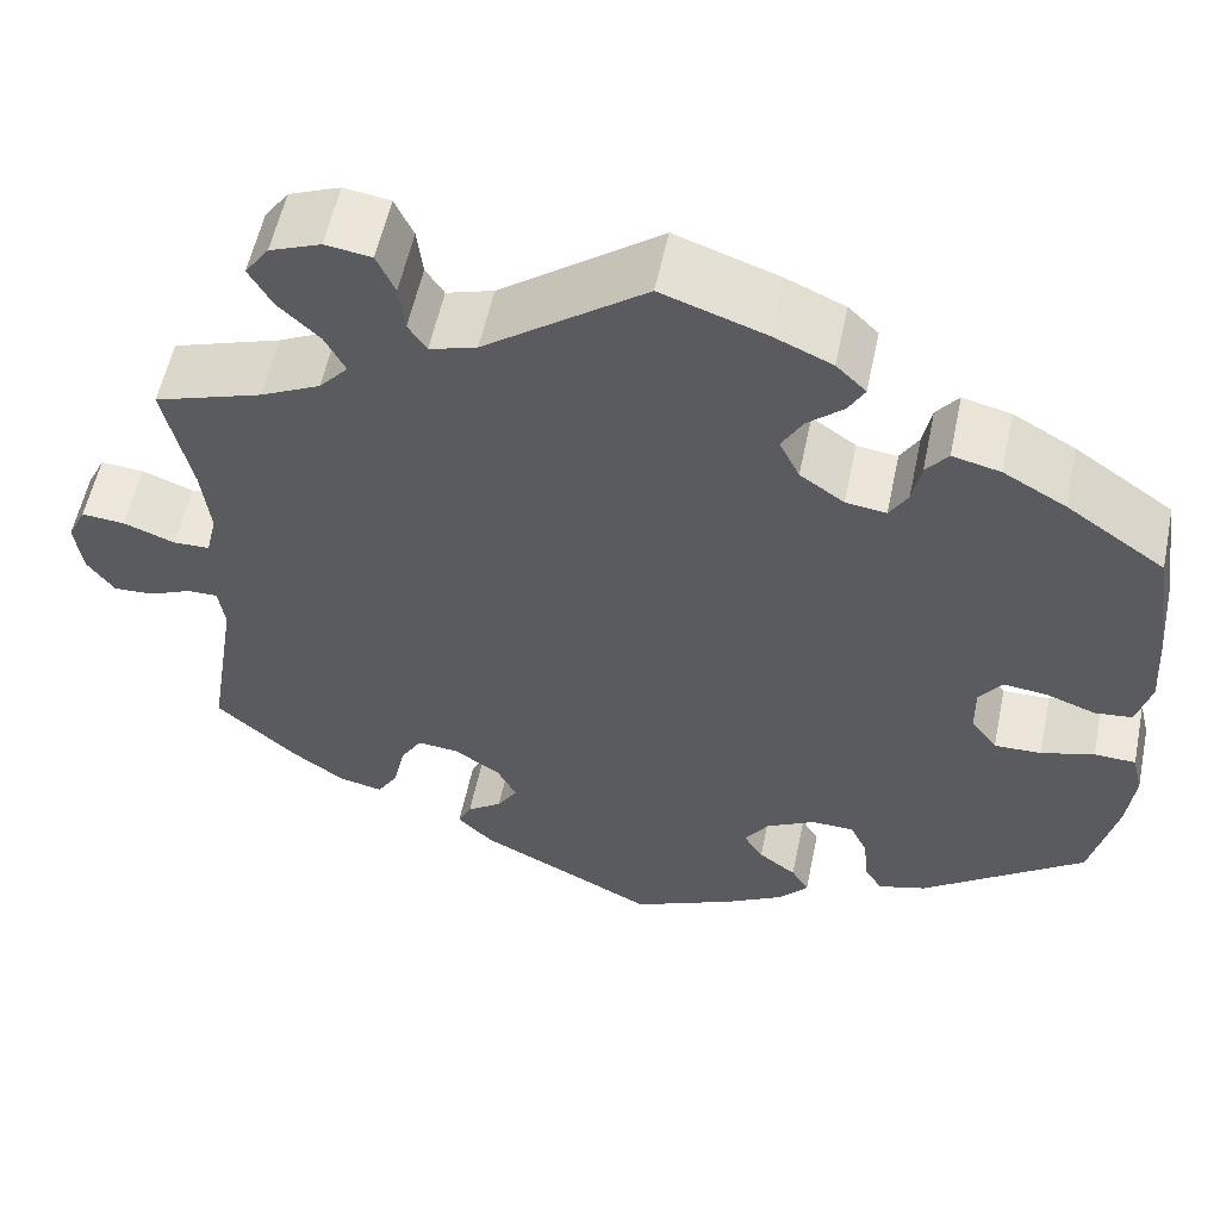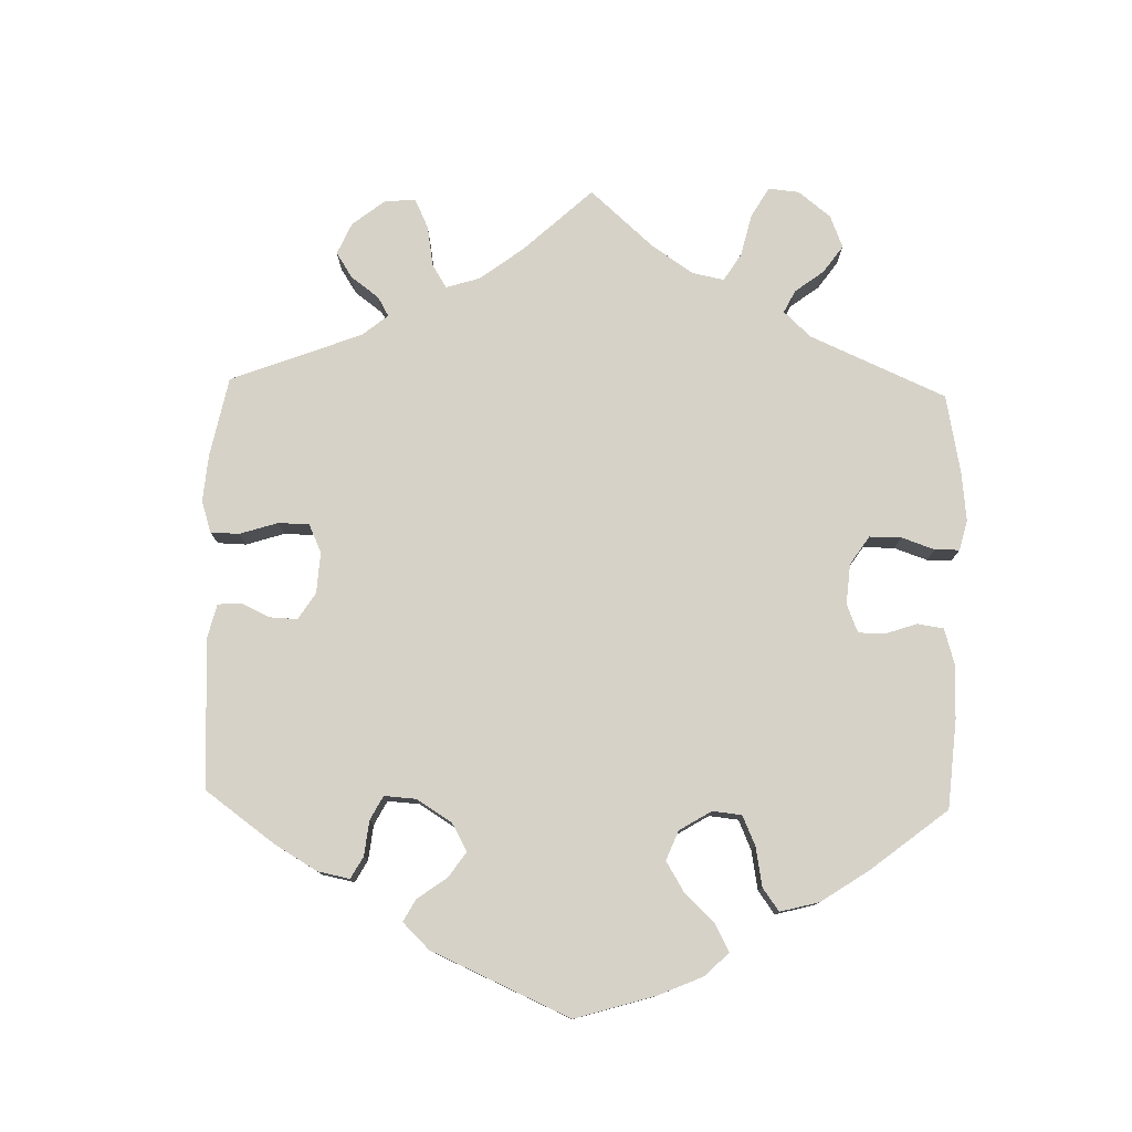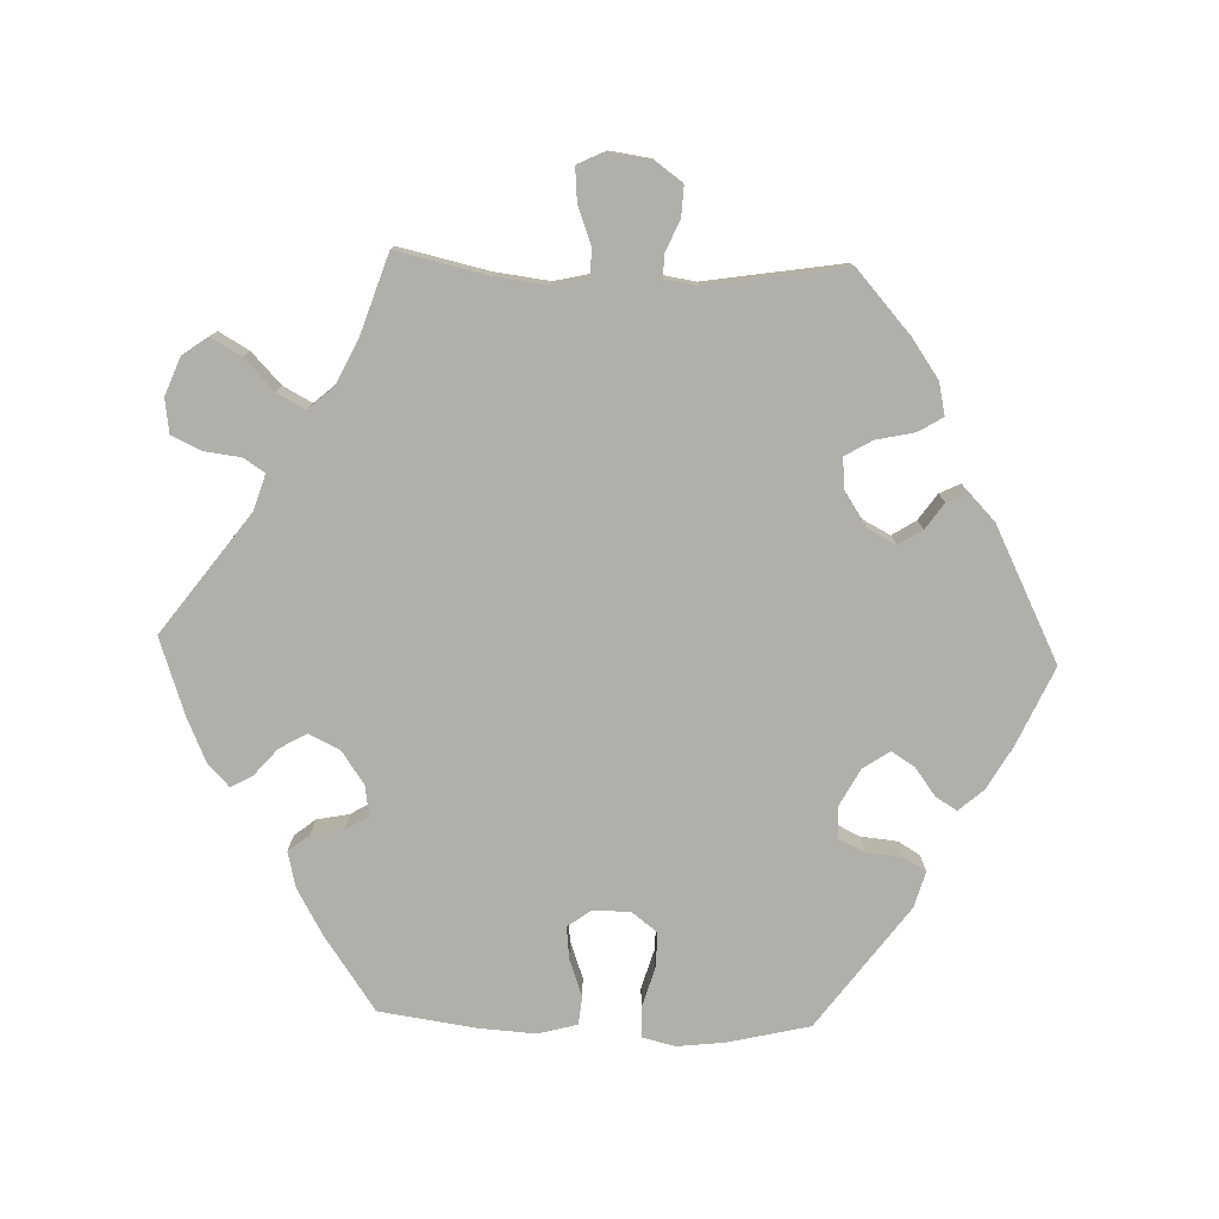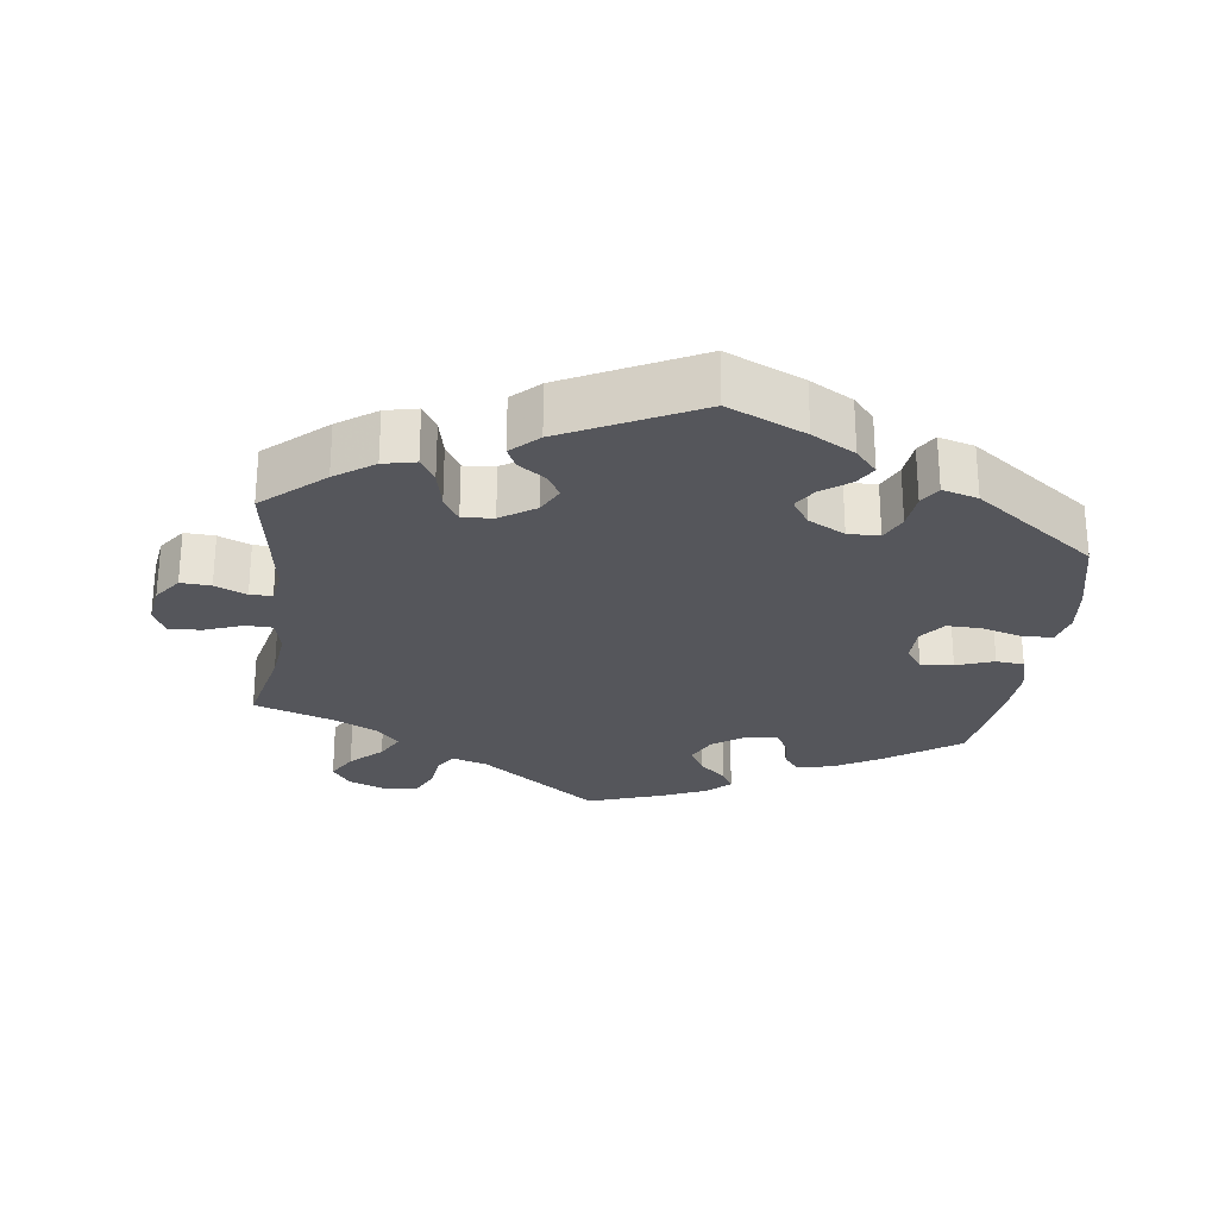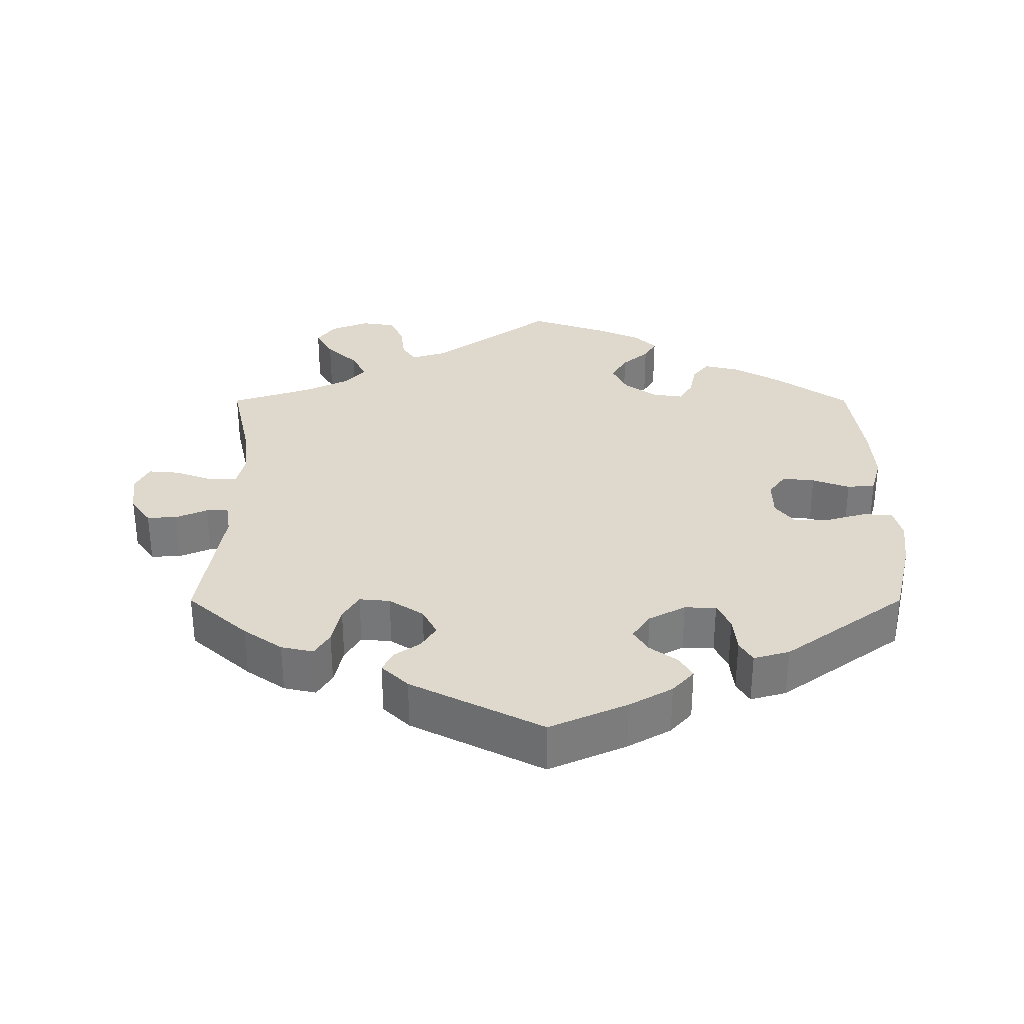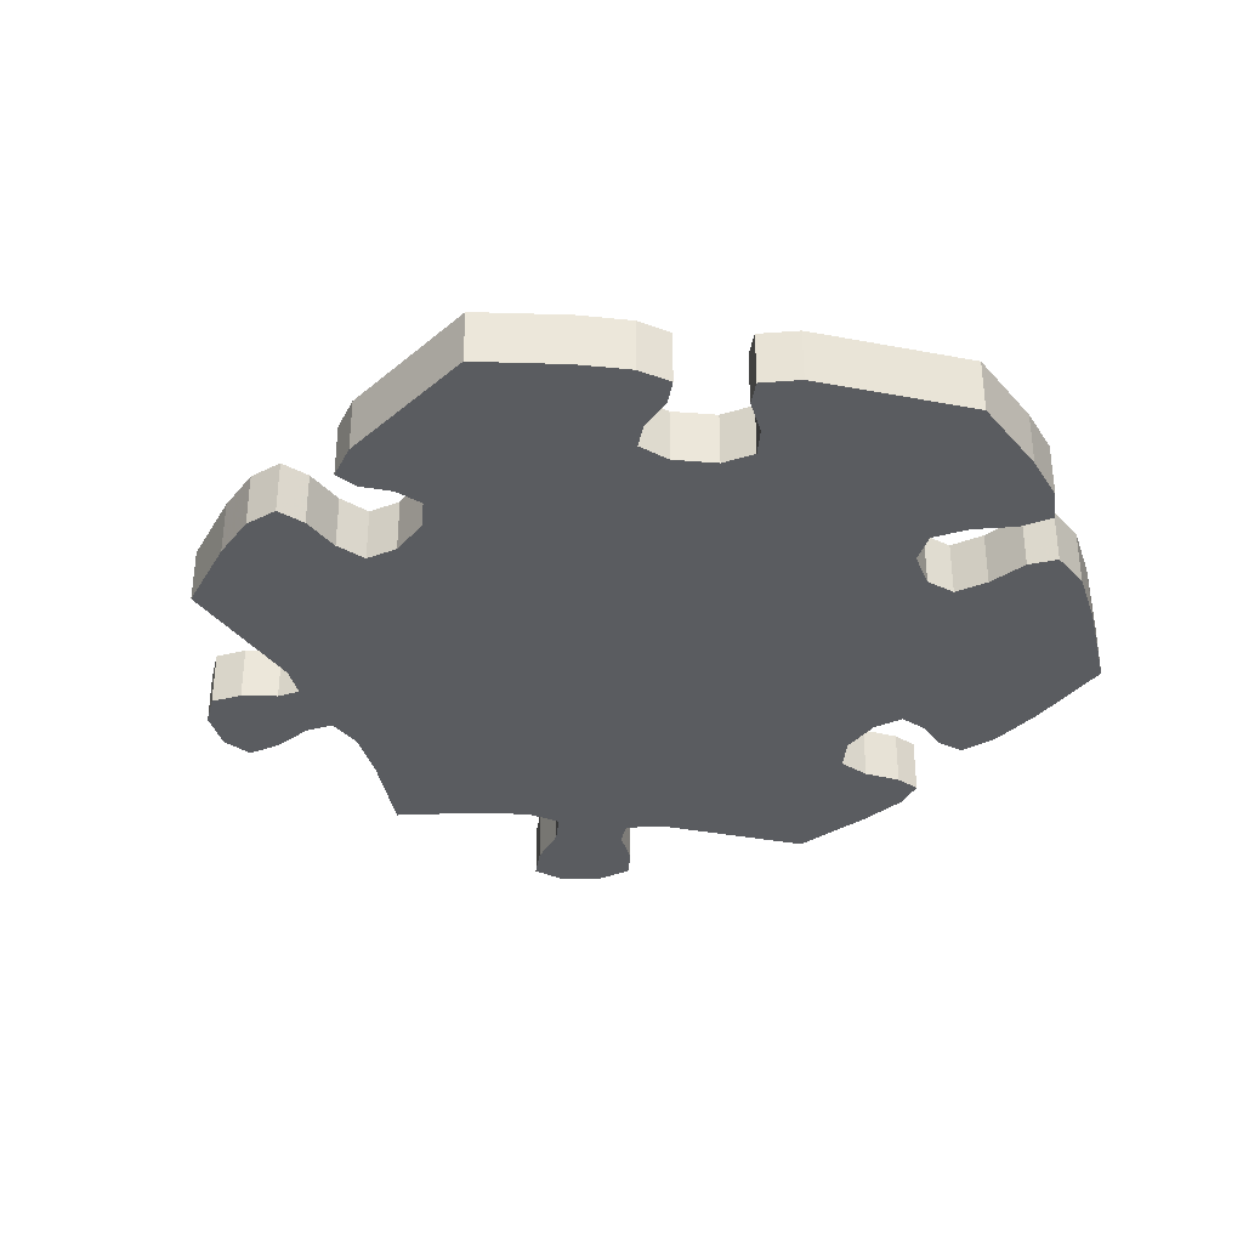
<metadata>
{"format":"obj","ext":"obj","renderer":"f3d","projection":"perspective","resolution":1024,"background":"white","views":[{"elev":56.2,"azim":-168.3,"up":"+Z"},{"elev":78.4,"azim":-118.6,"up":"+Y"},{"elev":-78.0,"azim":87.9,"up":"+Y"},{"elev":-26.3,"azim":172.4,"up":"+Y"},{"elev":32.2,"azim":180.0,"up":"+Y"},{"elev":-33.9,"azim":-158.4,"up":"+Y"}]}
</metadata>
<code>
v 0.416 0.07 -0.364
v 0.362 0.07 -0.402
v 0.317 0.07 -0.412
v 0.296 0.07 -0.378
v 0.284 0.07 -0.324
v 0.262 0.07 -0.287
v 0.219 0.07 -0.291
v 0.171 0.07 -0.323
v 0.151 0.07 -0.362
v 0.172 0.07 -0.395
v 0.208 0.07 -0.42
v 0.222 0.07 -0.449
v 0.185 0.07 -0.485
v 0.001 0.07 -0.578
v -0.107 0.07 -0.53
v -0.167 0.07 -0.496
v -0.197 0.07 -0.462
v -0.179 0.07 -0.432
v -0.14 0.07 -0.403
v -0.12 0.07 -0.371
v -0.145 0.07 -0.334
v -0.196 0.07 -0.307
v -0.24 0.07 -0.308
v -0.258 0.07 -0.346
v -0.263 0.07 -0.397
v -0.281 0.07 -0.427
v -0.331 0.07 -0.413
v -0.501 0.07 -0.289
v -0.528 0.07 -0.176
v -0.536 0.07 -0.109
v -0.525 0.07 -0.064
v -0.482 0.07 -0.062
v -0.427 0.07 -0.078
v -0.378 0.07 -0.079
v -0.351 0.07 -0.044
v -0.35 0.07 0.008
v -0.374 0.07 0.041
v -0.419 0.07 0.036
v -0.471 0.07 0.017
v -0.51 0.07 0.021
v -0.525 0.07 0.075
v -0.52 0.07 0.155
v -0.501 0.07 0.289
v -0.399 0.07 0.36
v -0.334 0.07 0.397
v -0.284 0.07 0.409
v -0.261 0.07 0.38
v -0.252 0.07 0.335
v -0.233 0.07 0.303
v -0.191 0.07 0.309
v -0.145 0.07 0.341
v -0.124 0.07 0.384
v -0.146 0.07 0.422
v -0.183 0.07 0.454
v -0.2 0.07 0.484
v -0.169 0.07 0.514
v -0.108 0.07 0.541
v -0.001 0.07 0.578
v 0.165 0.07 0.456
v 0.214 0.07 0.441
v 0.233 0.07 0.47
v 0.239 0.07 0.52
v 0.258 0.07 0.562
v 0.306 0.07 0.569
v 0.359 0.07 0.548
v 0.384 0.07 0.513
v 0.36 0.07 0.471
v 0.317 0.07 0.43
v 0.296 0.07 0.39
v 0.326 0.07 0.356
v 0.388 0.07 0.326
v 0.5 0.07 0.289
v 0.472 0.07 0.163
v 0.463 0.07 0.088
v 0.474 0.07 0.04
v 0.512 0.07 0.039
v 0.565 0.07 0.059
v 0.61 0.07 0.063
v 0.629 0.07 0.024
v 0.621 0.07 -0.033
v 0.593 0.07 -0.072
v 0.551 0.07 -0.07
v 0.507 0.07 -0.051
v 0.476 0.07 -0.051
v 0.469 0.07 -0.096
v 0.5 0.07 -0.289
v 0.416 0 -0.364
v 0.362 0 -0.402
v 0.317 0 -0.412
v 0.296 0 -0.378
v 0.284 0 -0.324
v 0.262 0 -0.287
v 0.219 0 -0.291
v 0.171 0 -0.323
v 0.151 0 -0.362
v 0.172 0 -0.395
v 0.208 0 -0.42
v 0.222 0 -0.449
v 0.185 0 -0.485
v 0.001 0 -0.578
v -0.107 0 -0.53
v -0.167 0 -0.496
v -0.197 0 -0.462
v -0.179 0 -0.432
v -0.14 0 -0.403
v -0.12 0 -0.371
v -0.145 0 -0.334
v -0.196 0 -0.307
v -0.24 0 -0.308
v -0.258 0 -0.346
v -0.263 0 -0.397
v -0.281 0 -0.427
v -0.331 0 -0.413
v -0.501 0 -0.289
v -0.528 0 -0.176
v -0.536 0 -0.109
v -0.525 0 -0.064
v -0.482 0 -0.062
v -0.427 0 -0.078
v -0.378 0 -0.079
v -0.351 0 -0.044
v -0.35 0 0.008
v -0.374 0 0.041
v -0.419 0 0.036
v -0.471 0 0.017
v -0.51 0 0.021
v -0.525 0 0.075
v -0.52 0 0.155
v -0.501 0 0.289
v -0.399 0 0.36
v -0.334 0 0.397
v -0.284 0 0.409
v -0.261 0 0.38
v -0.252 0 0.335
v -0.233 0 0.303
v -0.191 0 0.309
v -0.145 0 0.341
v -0.124 0 0.384
v -0.146 0 0.422
v -0.183 0 0.454
v -0.2 0 0.484
v -0.169 0 0.514
v -0.108 0 0.541
v -0.001 0 0.578
v 0.165 0 0.456
v 0.214 0 0.441
v 0.233 0 0.47
v 0.239 0 0.52
v 0.258 0 0.562
v 0.306 0 0.569
v 0.359 0 0.548
v 0.384 0 0.513
v 0.36 0 0.471
v 0.317 0 0.43
v 0.296 0 0.39
v 0.326 0 0.356
v 0.388 0 0.326
v 0.5 0 0.289
v 0.472 0 0.163
v 0.463 0 0.088
v 0.474 0 0.04
v 0.512 0 0.039
v 0.565 0 0.059
v 0.61 0 0.063
v 0.629 0 0.024
v 0.621 0 -0.033
v 0.593 0 -0.072
v 0.551 0 -0.07
v 0.507 0 -0.051
v 0.476 0 -0.051
v 0.469 0 -0.096
v 0.5 0 -0.289
f 85 86 1 2
f 84 85 2 3
f 80 81 82 83
f 80 83 84
f 79 80 84
f 76 77 78 79
f 75 76 79 84
f 74 75 84 3
f 71 72 73
f 70 71 73 74
f 69 70 74 3
f 65 66 67 68
f 65 68 69
f 64 65 69
f 61 62 63 64
f 60 61 64 69
f 59 60 69 3
f 53 54 55 56
f 52 53 56 57
f 45 46 47 48
f 45 48 49
f 44 45 49
f 43 44 49
f 42 43 49
f 41 42 49 50
f 38 39 40 41
f 37 38 41 50
f 30 31 32 33
f 30 33 34
f 29 30 34
f 28 29 34
f 27 28 34 35
f 24 25 26 27
f 23 24 27 35
f 16 17 18 19
f 16 19 20
f 15 16 20
f 14 15 20
f 13 14 20
f 10 11 12 13
f 9 10 13 20
f 8 9 20 21
f 59 3 4 5
f 59 5 6
f 52 57 58 59
f 51 52 59 6
f 36 37 50 51
f 36 51 6 7
f 22 23 35 36
f 21 22 36
f 7 8 21 36
f 88 87 172 171
f 89 88 171 170
f 169 168 167 166
f 170 169 166
f 170 166 165
f 165 164 163 162
f 170 165 162 161
f 89 170 161 160
f 159 158 157
f 160 159 157 156
f 89 160 156 155
f 154 153 152 151
f 155 154 151
f 155 151 150
f 150 149 148 147
f 155 150 147 146
f 89 155 146 145
f 142 141 140 139
f 143 142 139 138
f 134 133 132 131
f 135 134 131
f 135 131 130
f 135 130 129
f 135 129 128
f 136 135 128 127
f 127 126 125 124
f 136 127 124 123
f 119 118 117 116
f 120 119 116
f 120 116 115
f 120 115 114
f 121 120 114 113
f 113 112 111 110
f 121 113 110 109
f 105 104 103 102
f 106 105 102
f 106 102 101
f 106 101 100
f 106 100 99
f 99 98 97 96
f 106 99 96 95
f 107 106 95 94
f 91 90 89 145
f 92 91 145
f 145 144 143 138
f 92 145 138 137
f 137 136 123 122
f 93 92 137 122
f 122 121 109 108
f 122 108 107
f 122 107 94 93
f 1 87 88 2
f 2 88 89 3
f 3 89 90 4
f 4 90 91 5
f 5 91 92 6
f 6 92 93 7
f 7 93 94 8
f 8 94 95 9
f 9 95 96 10
f 10 96 97 11
f 11 97 98 12
f 12 98 99 13
f 13 99 100 14
f 14 100 101 15
f 15 101 102 16
f 16 102 103 17
f 17 103 104 18
f 18 104 105 19
f 19 105 106 20
f 20 106 107 21
f 21 107 108 22
f 22 108 109 23
f 23 109 110 24
f 24 110 111 25
f 25 111 112 26
f 26 112 113 27
f 27 113 114 28
f 28 114 115 29
f 29 115 116 30
f 30 116 117 31
f 31 117 118 32
f 32 118 119 33
f 33 119 120 34
f 34 120 121 35
f 35 121 122 36
f 36 122 123 37
f 37 123 124 38
f 38 124 125 39
f 39 125 126 40
f 40 126 127 41
f 41 127 128 42
f 42 128 129 43
f 43 129 130 44
f 44 130 131 45
f 45 131 132 46
f 46 132 133 47
f 47 133 134 48
f 48 134 135 49
f 49 135 136 50
f 50 136 137 51
f 51 137 138 52
f 52 138 139 53
f 53 139 140 54
f 54 140 141 55
f 55 141 142 56
f 56 142 143 57
f 57 143 144 58
f 58 144 145 59
f 59 145 146 60
f 60 146 147 61
f 61 147 148 62
f 62 148 149 63
f 63 149 150 64
f 64 150 151 65
f 65 151 152 66
f 66 152 153 67
f 67 153 154 68
f 68 154 155 69
f 69 155 156 70
f 70 156 157 71
f 71 157 158 72
f 72 158 159 73
f 73 159 160 74
f 74 160 161 75
f 75 161 162 76
f 76 162 163 77
f 77 163 164 78
f 78 164 165 79
f 79 165 166 80
f 80 166 167 81
f 81 167 168 82
f 82 168 169 83
f 83 169 170 84
f 84 170 171 85
f 85 171 172 86
f 86 172 87 1

</code>
